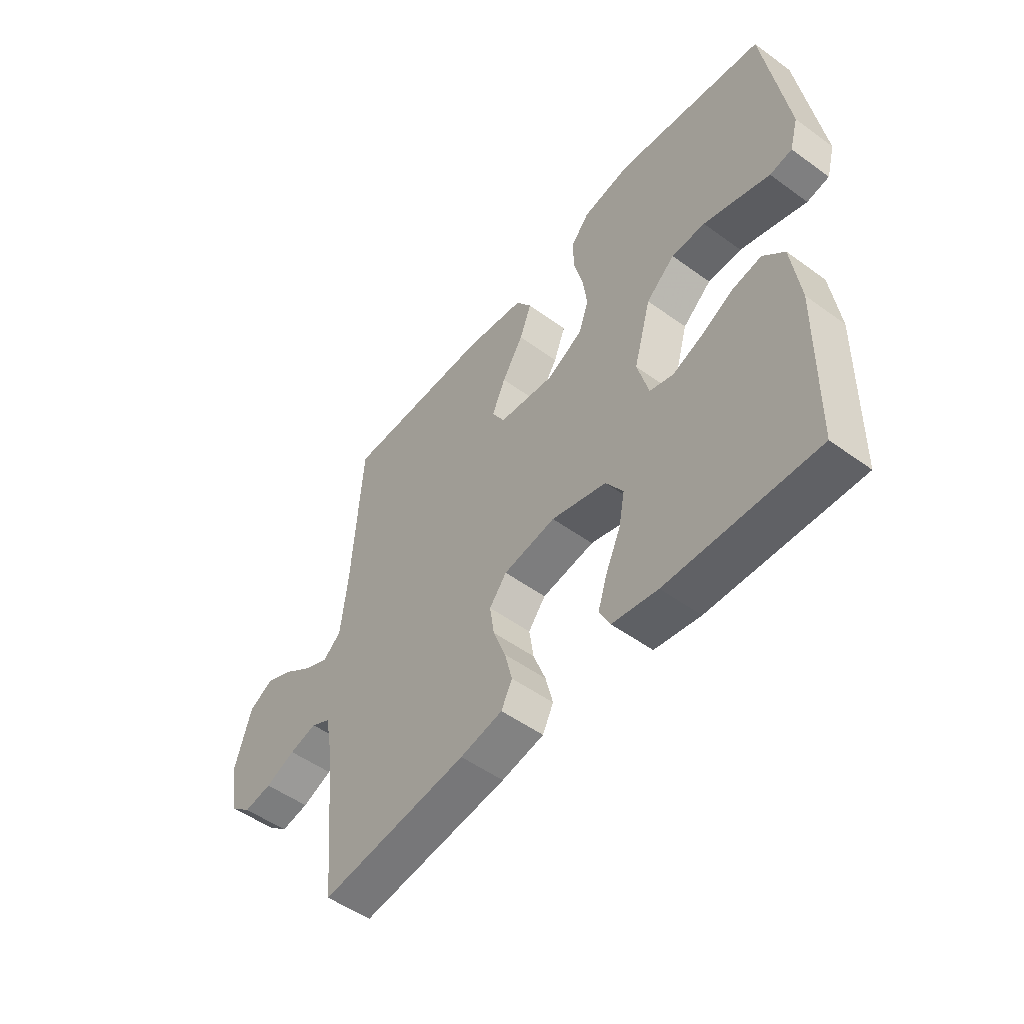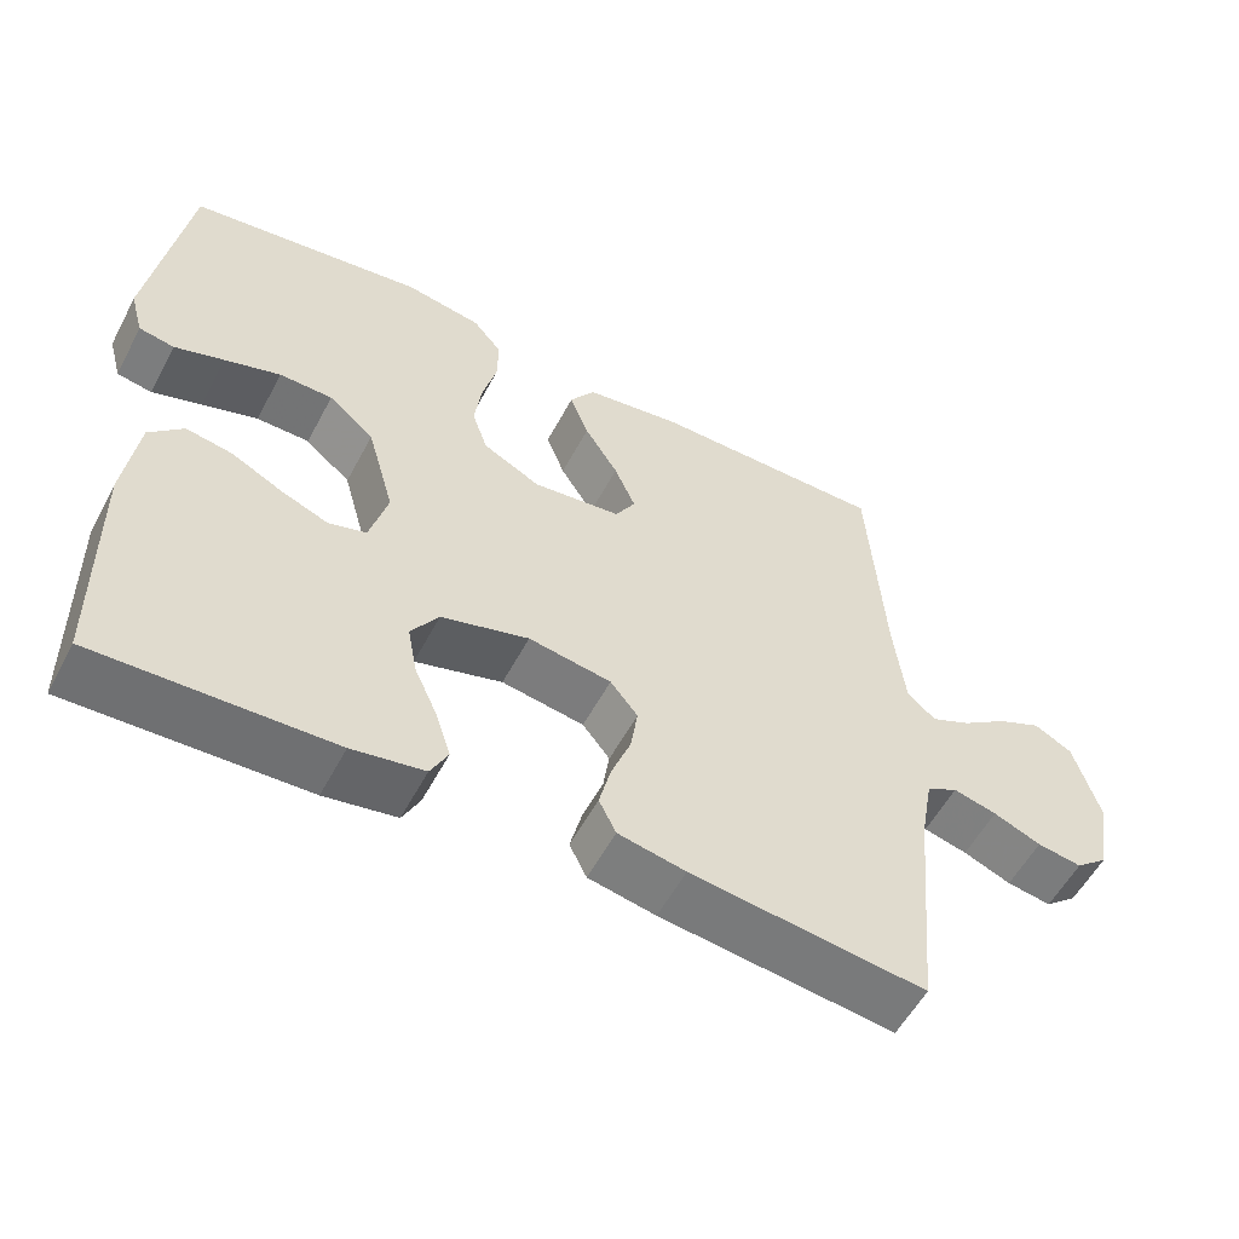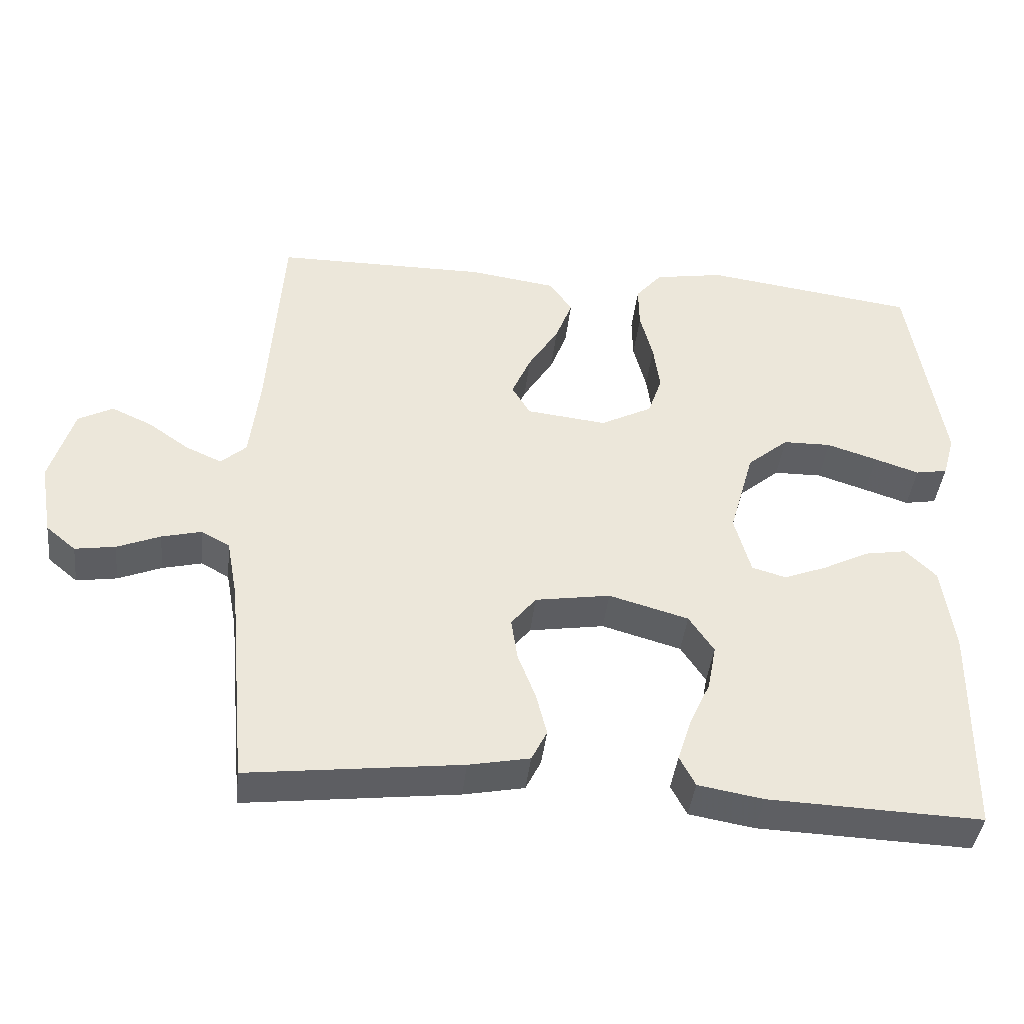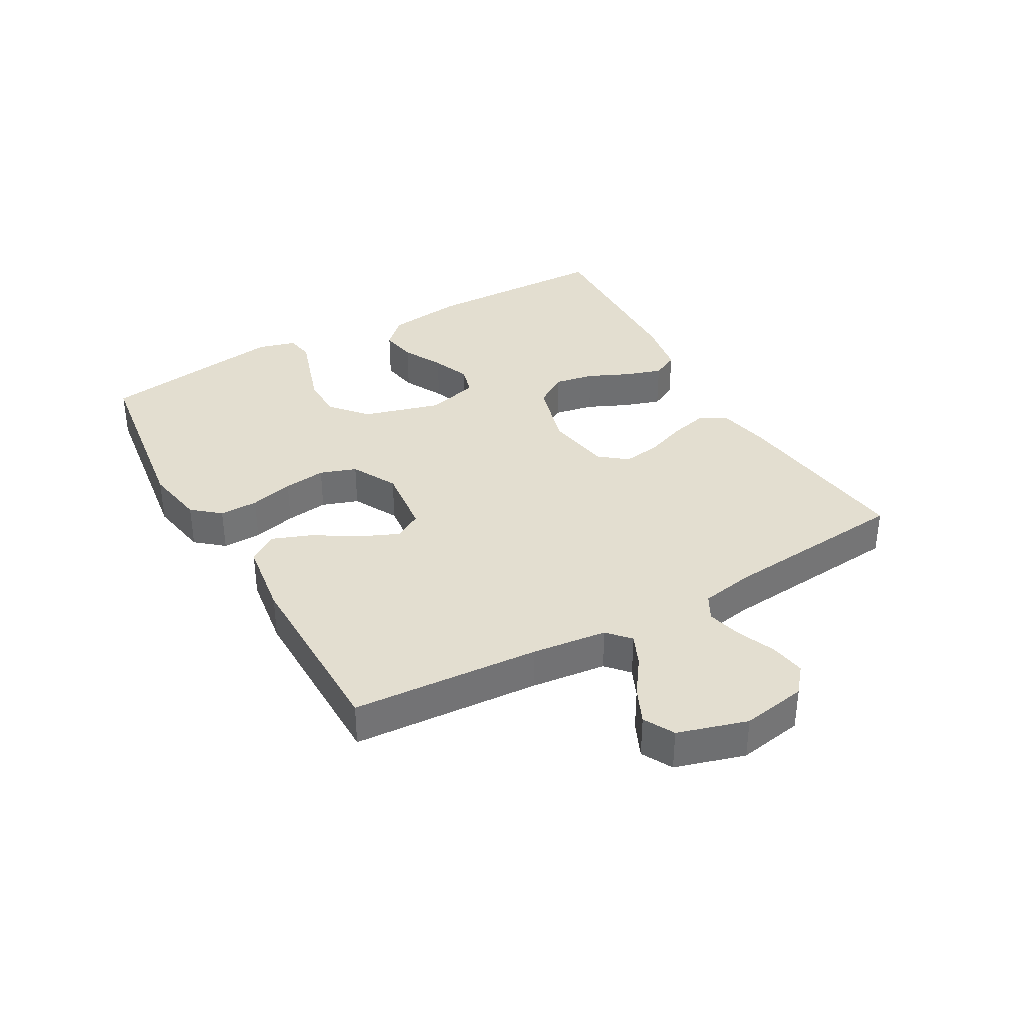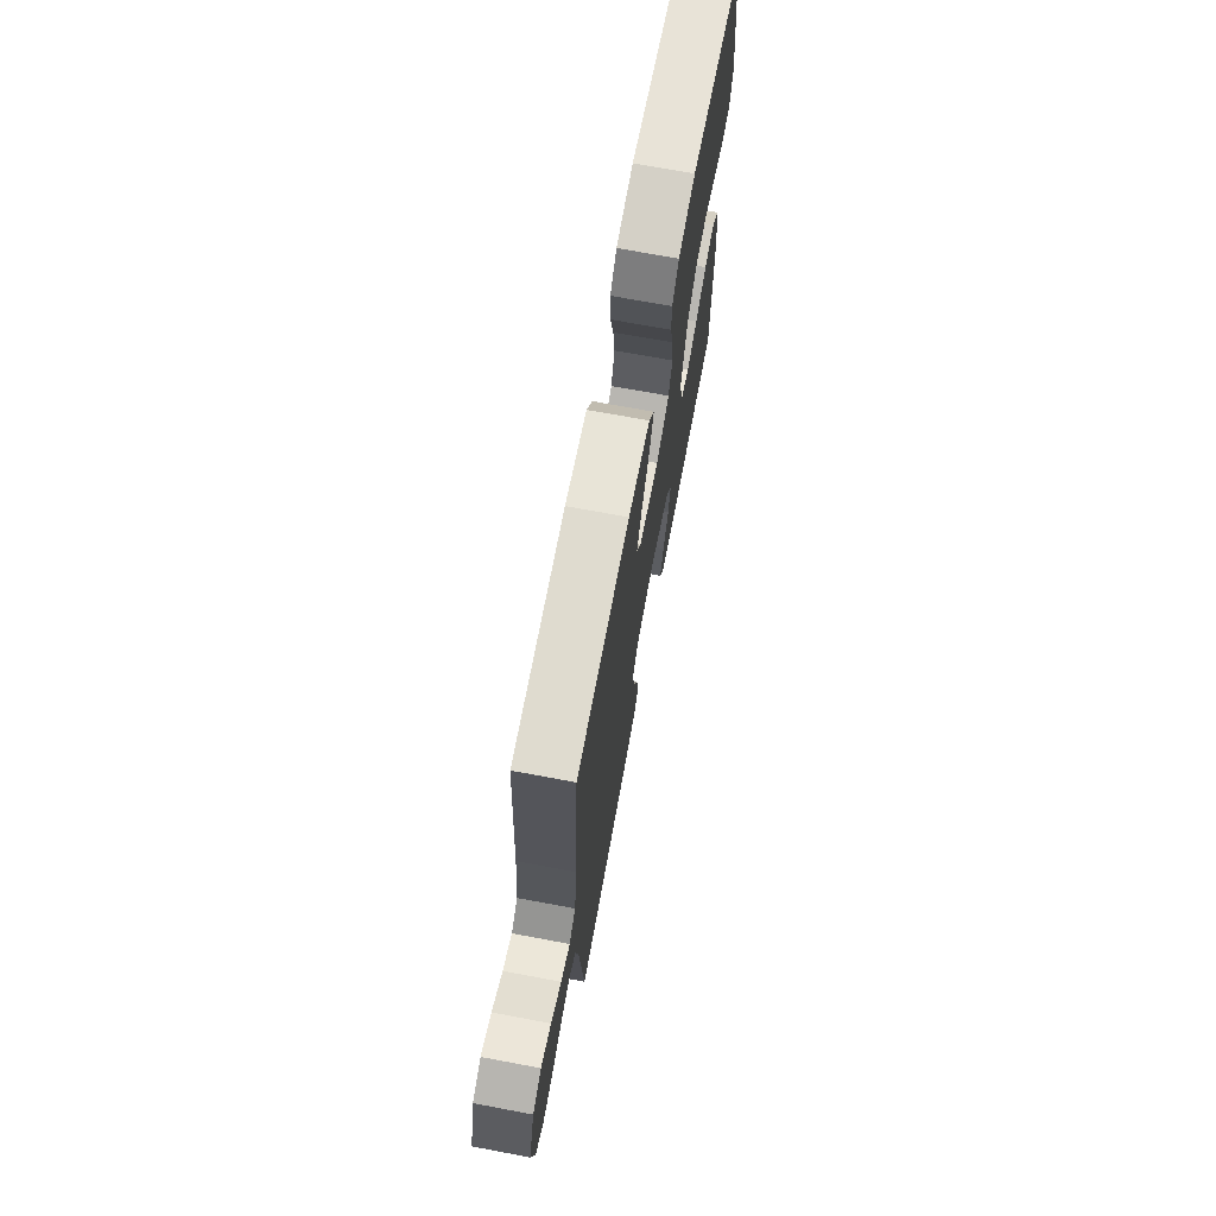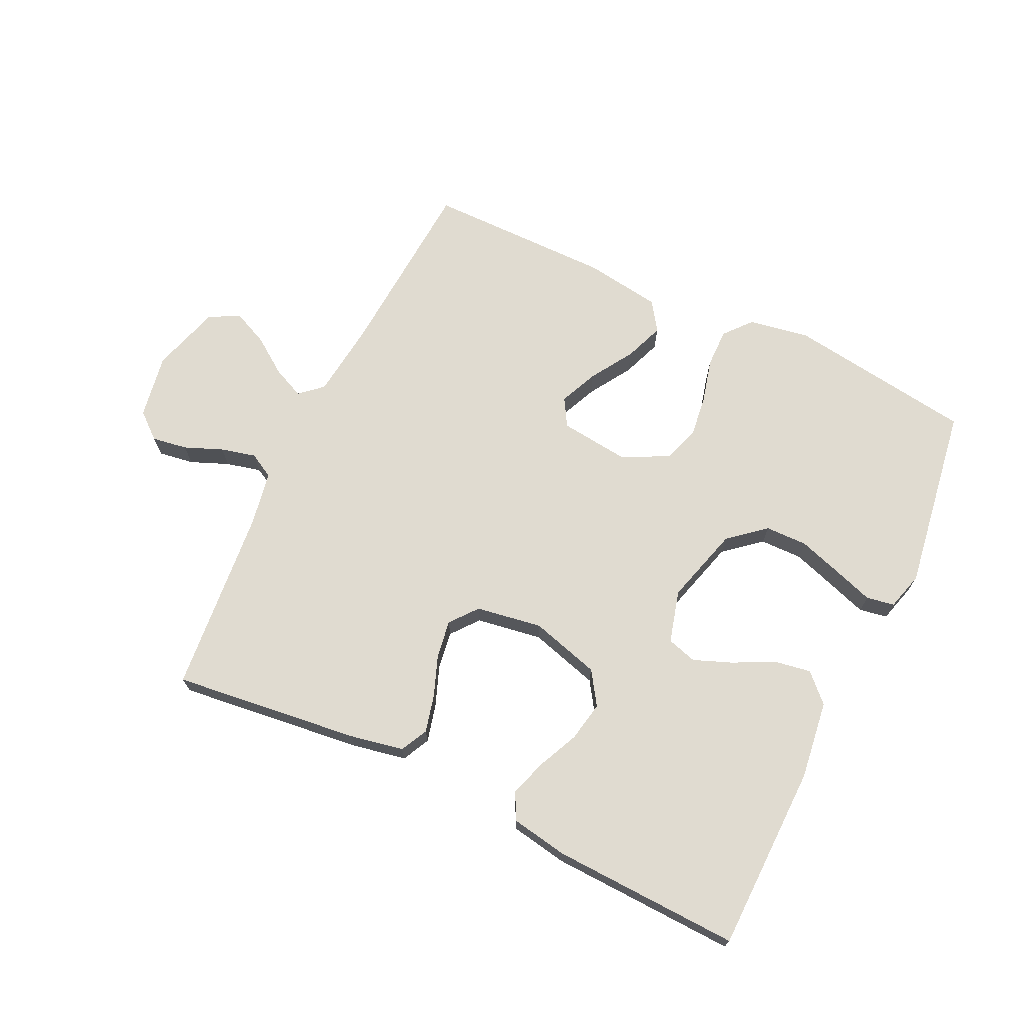
<metadata>
{"format":"obj","ext":"obj","renderer":"f3d","projection":"perspective","resolution":1024,"background":"white","views":[{"elev":-51.5,"azim":-128.3,"up":"+Z"},{"elev":-55.7,"azim":-27.7,"up":"+Z"},{"elev":-41.5,"azim":173.7,"up":"+Z"},{"elev":35.8,"azim":60.4,"up":"+Y"},{"elev":70.2,"azim":100.6,"up":"+Z"},{"elev":70.0,"azim":-154.4,"up":"+Y"}]}
</metadata>
<code>
v -0.5 0.07 0.5
v -0.2 0.07 0.542
v -0.102 0.07 0.525
v -0.065 0.07 0.481
v -0.066 0.07 0.419
v -0.084 0.07 0.349
v -0.093 0.07 0.281
v -0.073 0.07 0.223
v 0 0.07 0.185
v 0.113 0.07 0.198
v 0.139 0.07 0.242
v 0.112 0.07 0.304
v 0.069 0.07 0.373
v 0.045 0.07 0.436
v 0.077 0.07 0.483
v 0.2 0.07 0.501
v 0.5 0.07 0.5
v 0.52 0.07 0.2
v 0.534 0.07 0.079
v 0.57 0.07 0.047
v 0.621 0.07 0.07
v 0.679 0.07 0.111
v 0.736 0.07 0.137
v 0.785 0.07 0.111
v 0.818 0.07 0
v 0.8 0.07 -0.104
v 0.758 0.07 -0.139
v 0.701 0.07 -0.13
v 0.64 0.07 -0.105
v 0.584 0.07 -0.091
v 0.544 0.07 -0.113
v 0.528 0.07 -0.2
v 0.5 0.07 -0.5
v 0.2 0.07 -0.464
v 0.114 0.07 -0.447
v 0.092 0.07 -0.403
v 0.107 0.07 -0.343
v 0.132 0.07 -0.277
v 0.141 0.07 -0.217
v 0.106 0.07 -0.173
v 0 0.07 -0.156
v -0.112 0.07 -0.188
v -0.147 0.07 -0.241
v -0.135 0.07 -0.305
v -0.105 0.07 -0.371
v -0.086 0.07 -0.43
v -0.108 0.07 -0.473
v -0.2 0.07 -0.489
v -0.5 0.07 -0.5
v -0.505 0.07 -0.2
v -0.488 0.07 -0.074
v -0.445 0.07 -0.031
v -0.386 0.07 -0.041
v -0.321 0.07 -0.074
v -0.26 0.07 -0.098
v -0.212 0.07 -0.084
v -0.189 0.07 0
v -0.224 0.07 0.125
v -0.282 0.07 0.174
v -0.35 0.07 0.175
v -0.421 0.07 0.152
v -0.484 0.07 0.131
v -0.529 0.07 0.139
v -0.546 0.07 0.2
v -0.5 0 0.5
v -0.2 0 0.542
v -0.102 0 0.525
v -0.065 0 0.481
v -0.066 0 0.419
v -0.084 0 0.349
v -0.093 0 0.281
v -0.073 0 0.223
v 0 0 0.185
v 0.113 0 0.198
v 0.139 0 0.242
v 0.112 0 0.304
v 0.069 0 0.373
v 0.045 0 0.436
v 0.077 0 0.483
v 0.2 0 0.501
v 0.5 0 0.5
v 0.52 0 0.2
v 0.534 0 0.079
v 0.57 0 0.047
v 0.621 0 0.07
v 0.679 0 0.111
v 0.736 0 0.137
v 0.785 0 0.111
v 0.818 0 0
v 0.8 0 -0.104
v 0.758 0 -0.139
v 0.701 0 -0.13
v 0.64 0 -0.105
v 0.584 0 -0.091
v 0.544 0 -0.113
v 0.528 0 -0.2
v 0.5 0 -0.5
v 0.2 0 -0.464
v 0.114 0 -0.447
v 0.092 0 -0.403
v 0.107 0 -0.343
v 0.132 0 -0.277
v 0.141 0 -0.217
v 0.106 0 -0.173
v 0 0 -0.156
v -0.112 0 -0.188
v -0.147 0 -0.241
v -0.135 0 -0.305
v -0.105 0 -0.371
v -0.086 0 -0.43
v -0.108 0 -0.473
v -0.2 0 -0.489
v -0.5 0 -0.5
v -0.505 0 -0.2
v -0.488 0 -0.074
v -0.445 0 -0.031
v -0.386 0 -0.041
v -0.321 0 -0.074
v -0.26 0 -0.098
v -0.212 0 -0.084
v -0.189 0 0
v -0.224 0 0.125
v -0.282 0 0.174
v -0.35 0 0.175
v -0.421 0 0.152
v -0.484 0 0.131
v -0.529 0 0.139
v -0.546 0 0.2
f 61 62 63 64
f 60 61 64 1
f 59 60 1 2
f 58 59 2 3
f 57 58 3 4
f 51 52 53 54
f 51 54 55
f 50 51 55
f 49 50 55 56
f 47 48 49 56
f 44 45 46 47
f 43 44 47 56
f 35 36 37 38
f 35 38 39
f 32 33 34 35
f 31 32 35 39
f 30 31 39 40
f 26 27 28 29
f 26 29 30
f 25 26 30
f 21 22 23 24
f 20 21 24 25
f 15 16 17 18
f 15 18 19
f 12 13 14 15
f 11 12 15 19
f 10 11 19 20
f 57 4 5 6
f 57 6 7
f 42 43 56 57
f 41 42 57 7
f 20 25 30 40
f 9 10 20 40
f 8 9 40 41
f 7 8 41
f 128 127 126 125
f 65 128 125 124
f 66 65 124 123
f 67 66 123 122
f 68 67 122 121
f 118 117 116 115
f 119 118 115
f 119 115 114
f 120 119 114 113
f 120 113 112 111
f 111 110 109 108
f 120 111 108 107
f 102 101 100 99
f 103 102 99
f 99 98 97 96
f 103 99 96 95
f 104 103 95 94
f 93 92 91 90
f 94 93 90
f 94 90 89
f 88 87 86 85
f 89 88 85 84
f 82 81 80 79
f 83 82 79
f 79 78 77 76
f 83 79 76 75
f 84 83 75 74
f 70 69 68 121
f 71 70 121
f 121 120 107 106
f 71 121 106 105
f 104 94 89 84
f 104 84 74 73
f 105 104 73 72
f 105 72 71
f 1 65 66 2
f 2 66 67 3
f 3 67 68 4
f 4 68 69 5
f 5 69 70 6
f 6 70 71 7
f 7 71 72 8
f 8 72 73 9
f 9 73 74 10
f 10 74 75 11
f 11 75 76 12
f 12 76 77 13
f 13 77 78 14
f 14 78 79 15
f 15 79 80 16
f 16 80 81 17
f 17 81 82 18
f 18 82 83 19
f 19 83 84 20
f 20 84 85 21
f 21 85 86 22
f 22 86 87 23
f 23 87 88 24
f 24 88 89 25
f 25 89 90 26
f 26 90 91 27
f 27 91 92 28
f 28 92 93 29
f 29 93 94 30
f 30 94 95 31
f 31 95 96 32
f 32 96 97 33
f 33 97 98 34
f 34 98 99 35
f 35 99 100 36
f 36 100 101 37
f 37 101 102 38
f 38 102 103 39
f 39 103 104 40
f 40 104 105 41
f 41 105 106 42
f 42 106 107 43
f 43 107 108 44
f 44 108 109 45
f 45 109 110 46
f 46 110 111 47
f 47 111 112 48
f 48 112 113 49
f 49 113 114 50
f 50 114 115 51
f 51 115 116 52
f 52 116 117 53
f 53 117 118 54
f 54 118 119 55
f 55 119 120 56
f 56 120 121 57
f 57 121 122 58
f 58 122 123 59
f 59 123 124 60
f 60 124 125 61
f 61 125 126 62
f 62 126 127 63
f 63 127 128 64
f 64 128 65 1

</code>
